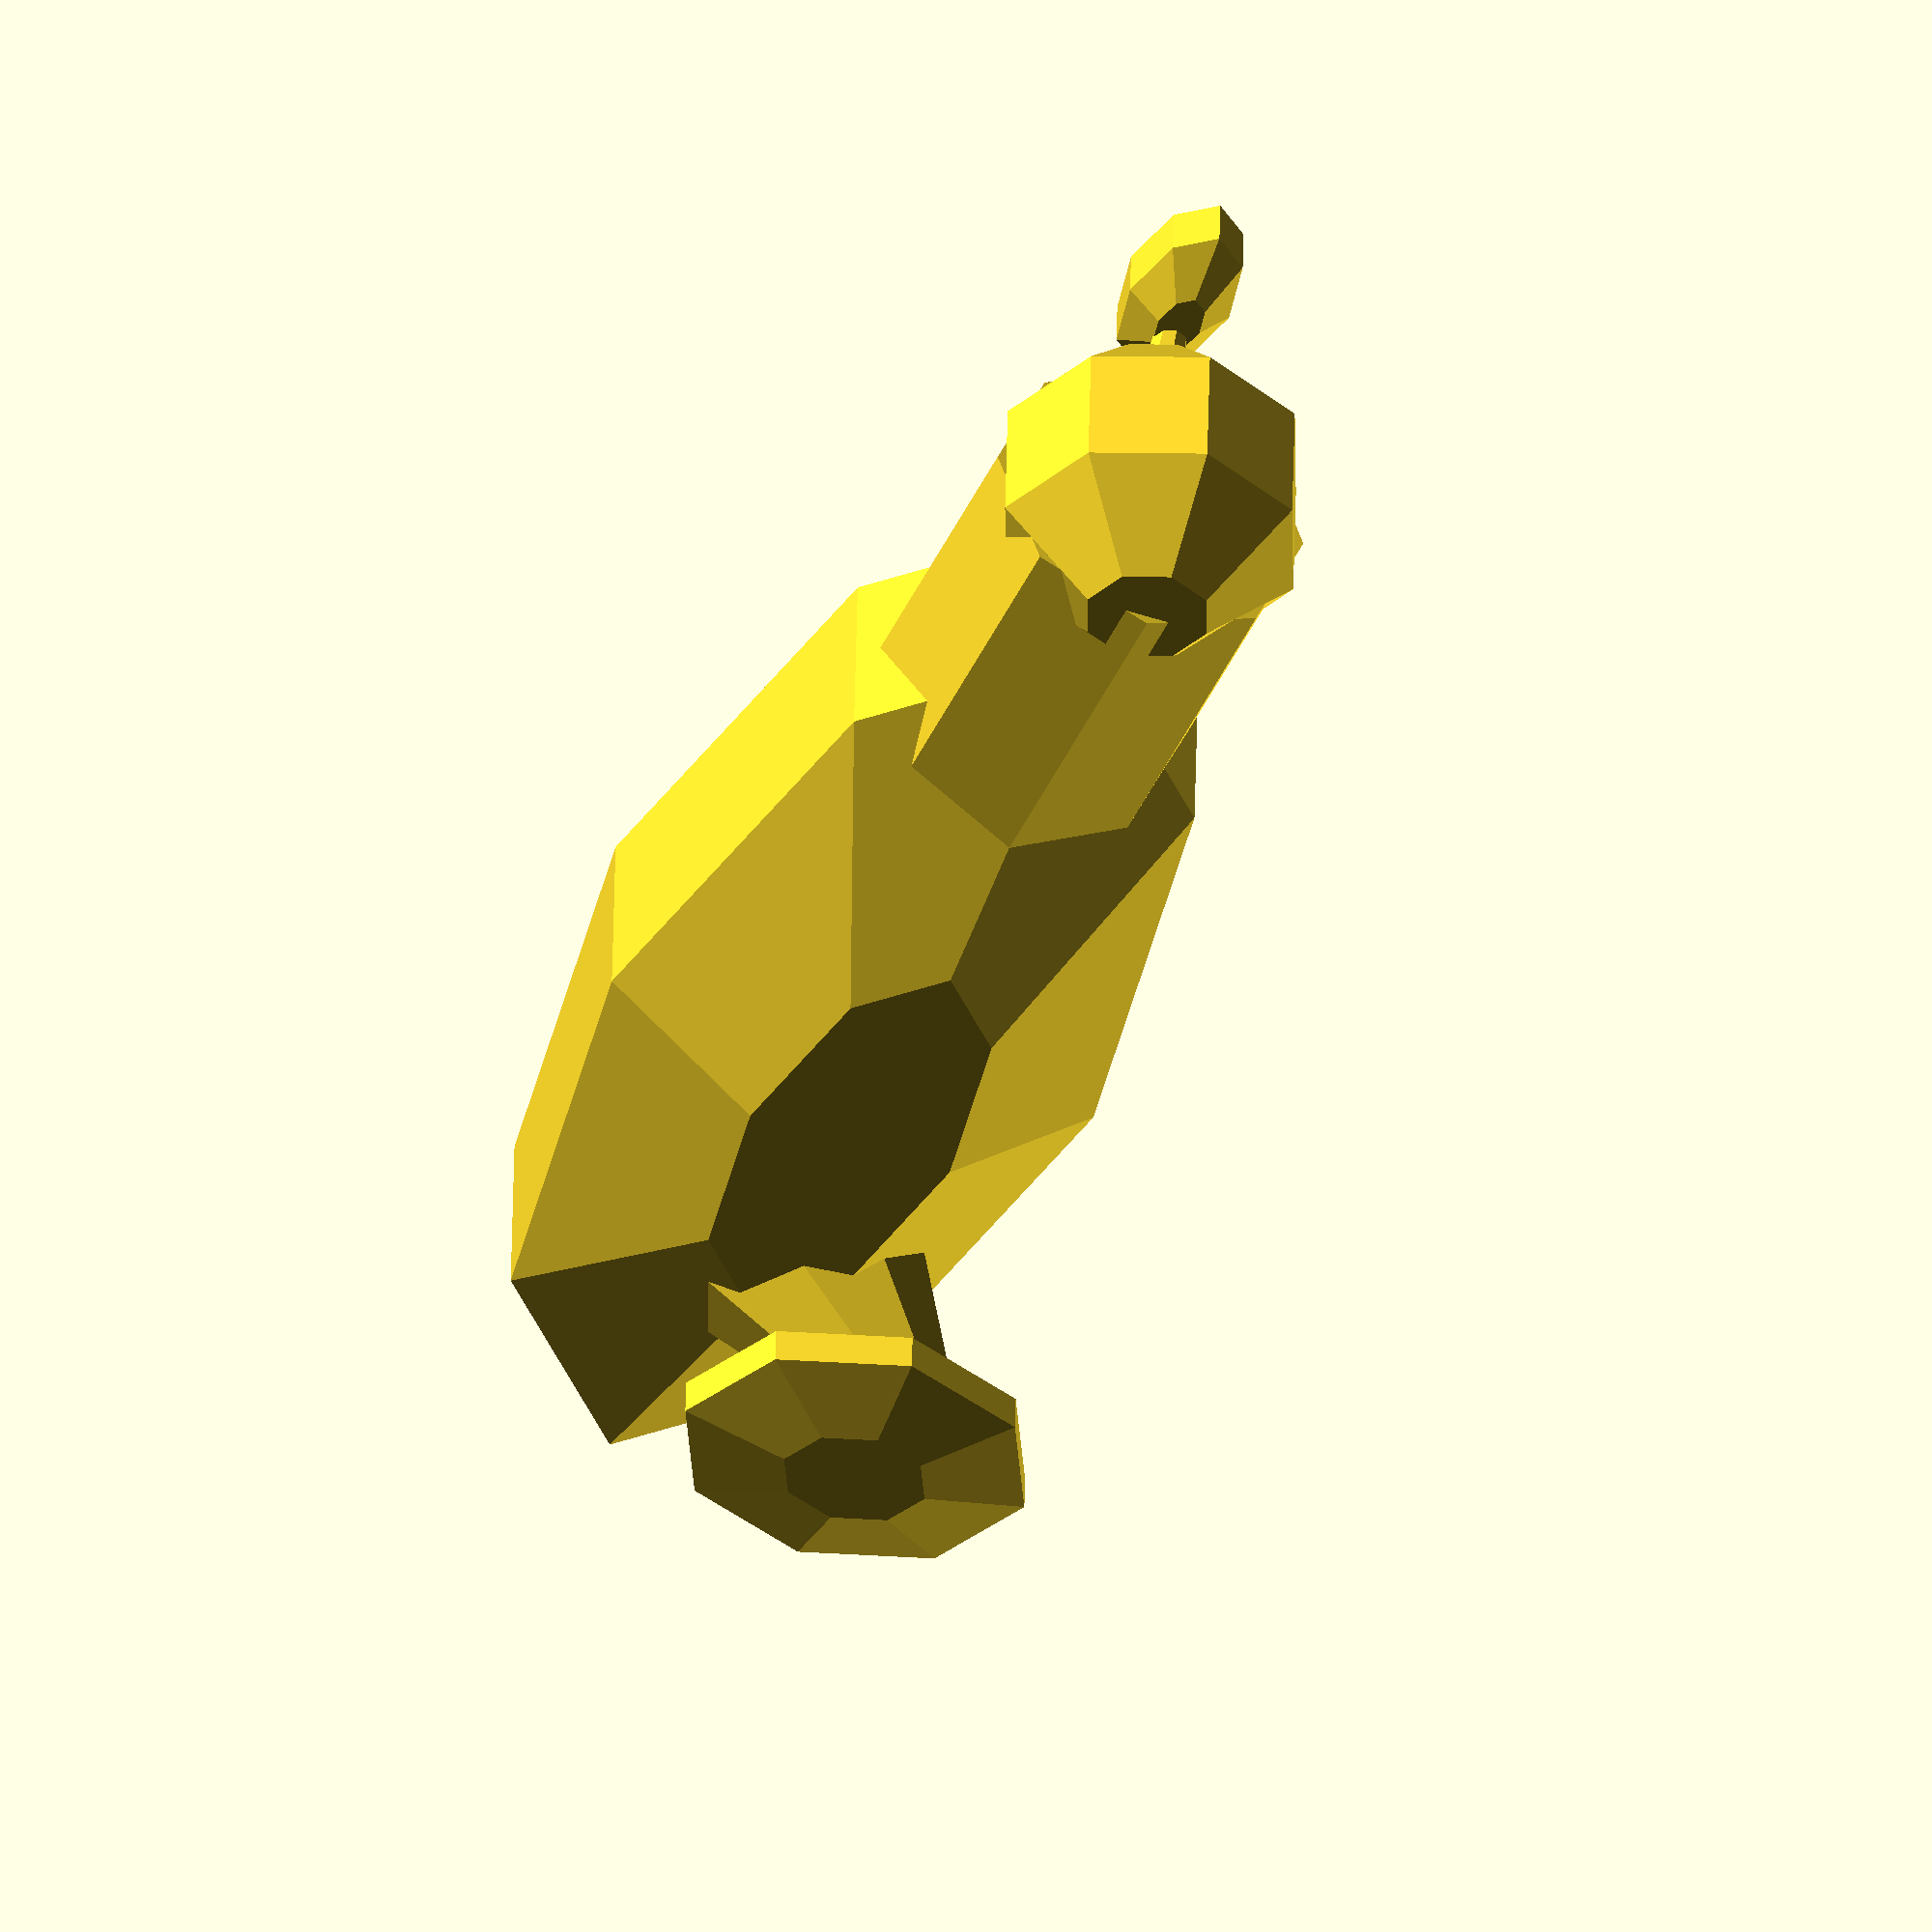
<openscad>

module little_pod()
{
	scale(v = [1, 0.5, 0.5])
		sphere(r = 3.5);
}

module main_tank()
{
		union() {
			rotate(a = 90, v = [0, 1, 0])
				cylinder(h = 24, r1 = 5, r2 = 5, center = true);
			translate(v = [12, 0, 0])
				scale(v = [3, 1.2, 1])
				sphere(r = 7.1);
			translate(v = [-12, 0, 0])
				sphere(r = 5.1);
			translate(v = [-14, 0, 7])
				little_pod();
			translate(v = [-13, 0, 5])
				rotate(a = -30, v = [0, 1, 0])
					cylinder(h = 8, r1 = 1, r2 = 0.2, center = true);
			translate(v = [20, -2.5, -5])
				rotate(a = -35, v = [1, 0, 0])
					cylinder(h = 14, r1 = 0.7, r2 = 6, center = true);
			translate(v = [20, -3.5, -11])
				scale(v = [1, 1.2, 0.3])
					sphere(r = 5);
		}
}


$fn = 8;

rotate(a = 180, v = [0, 1, 0])
rotate(a = 90, v = [1, 0, 0])
main_tank();


</openscad>
<views>
elev=224.5 azim=356.8 roll=292.0 proj=o view=solid
</views>
